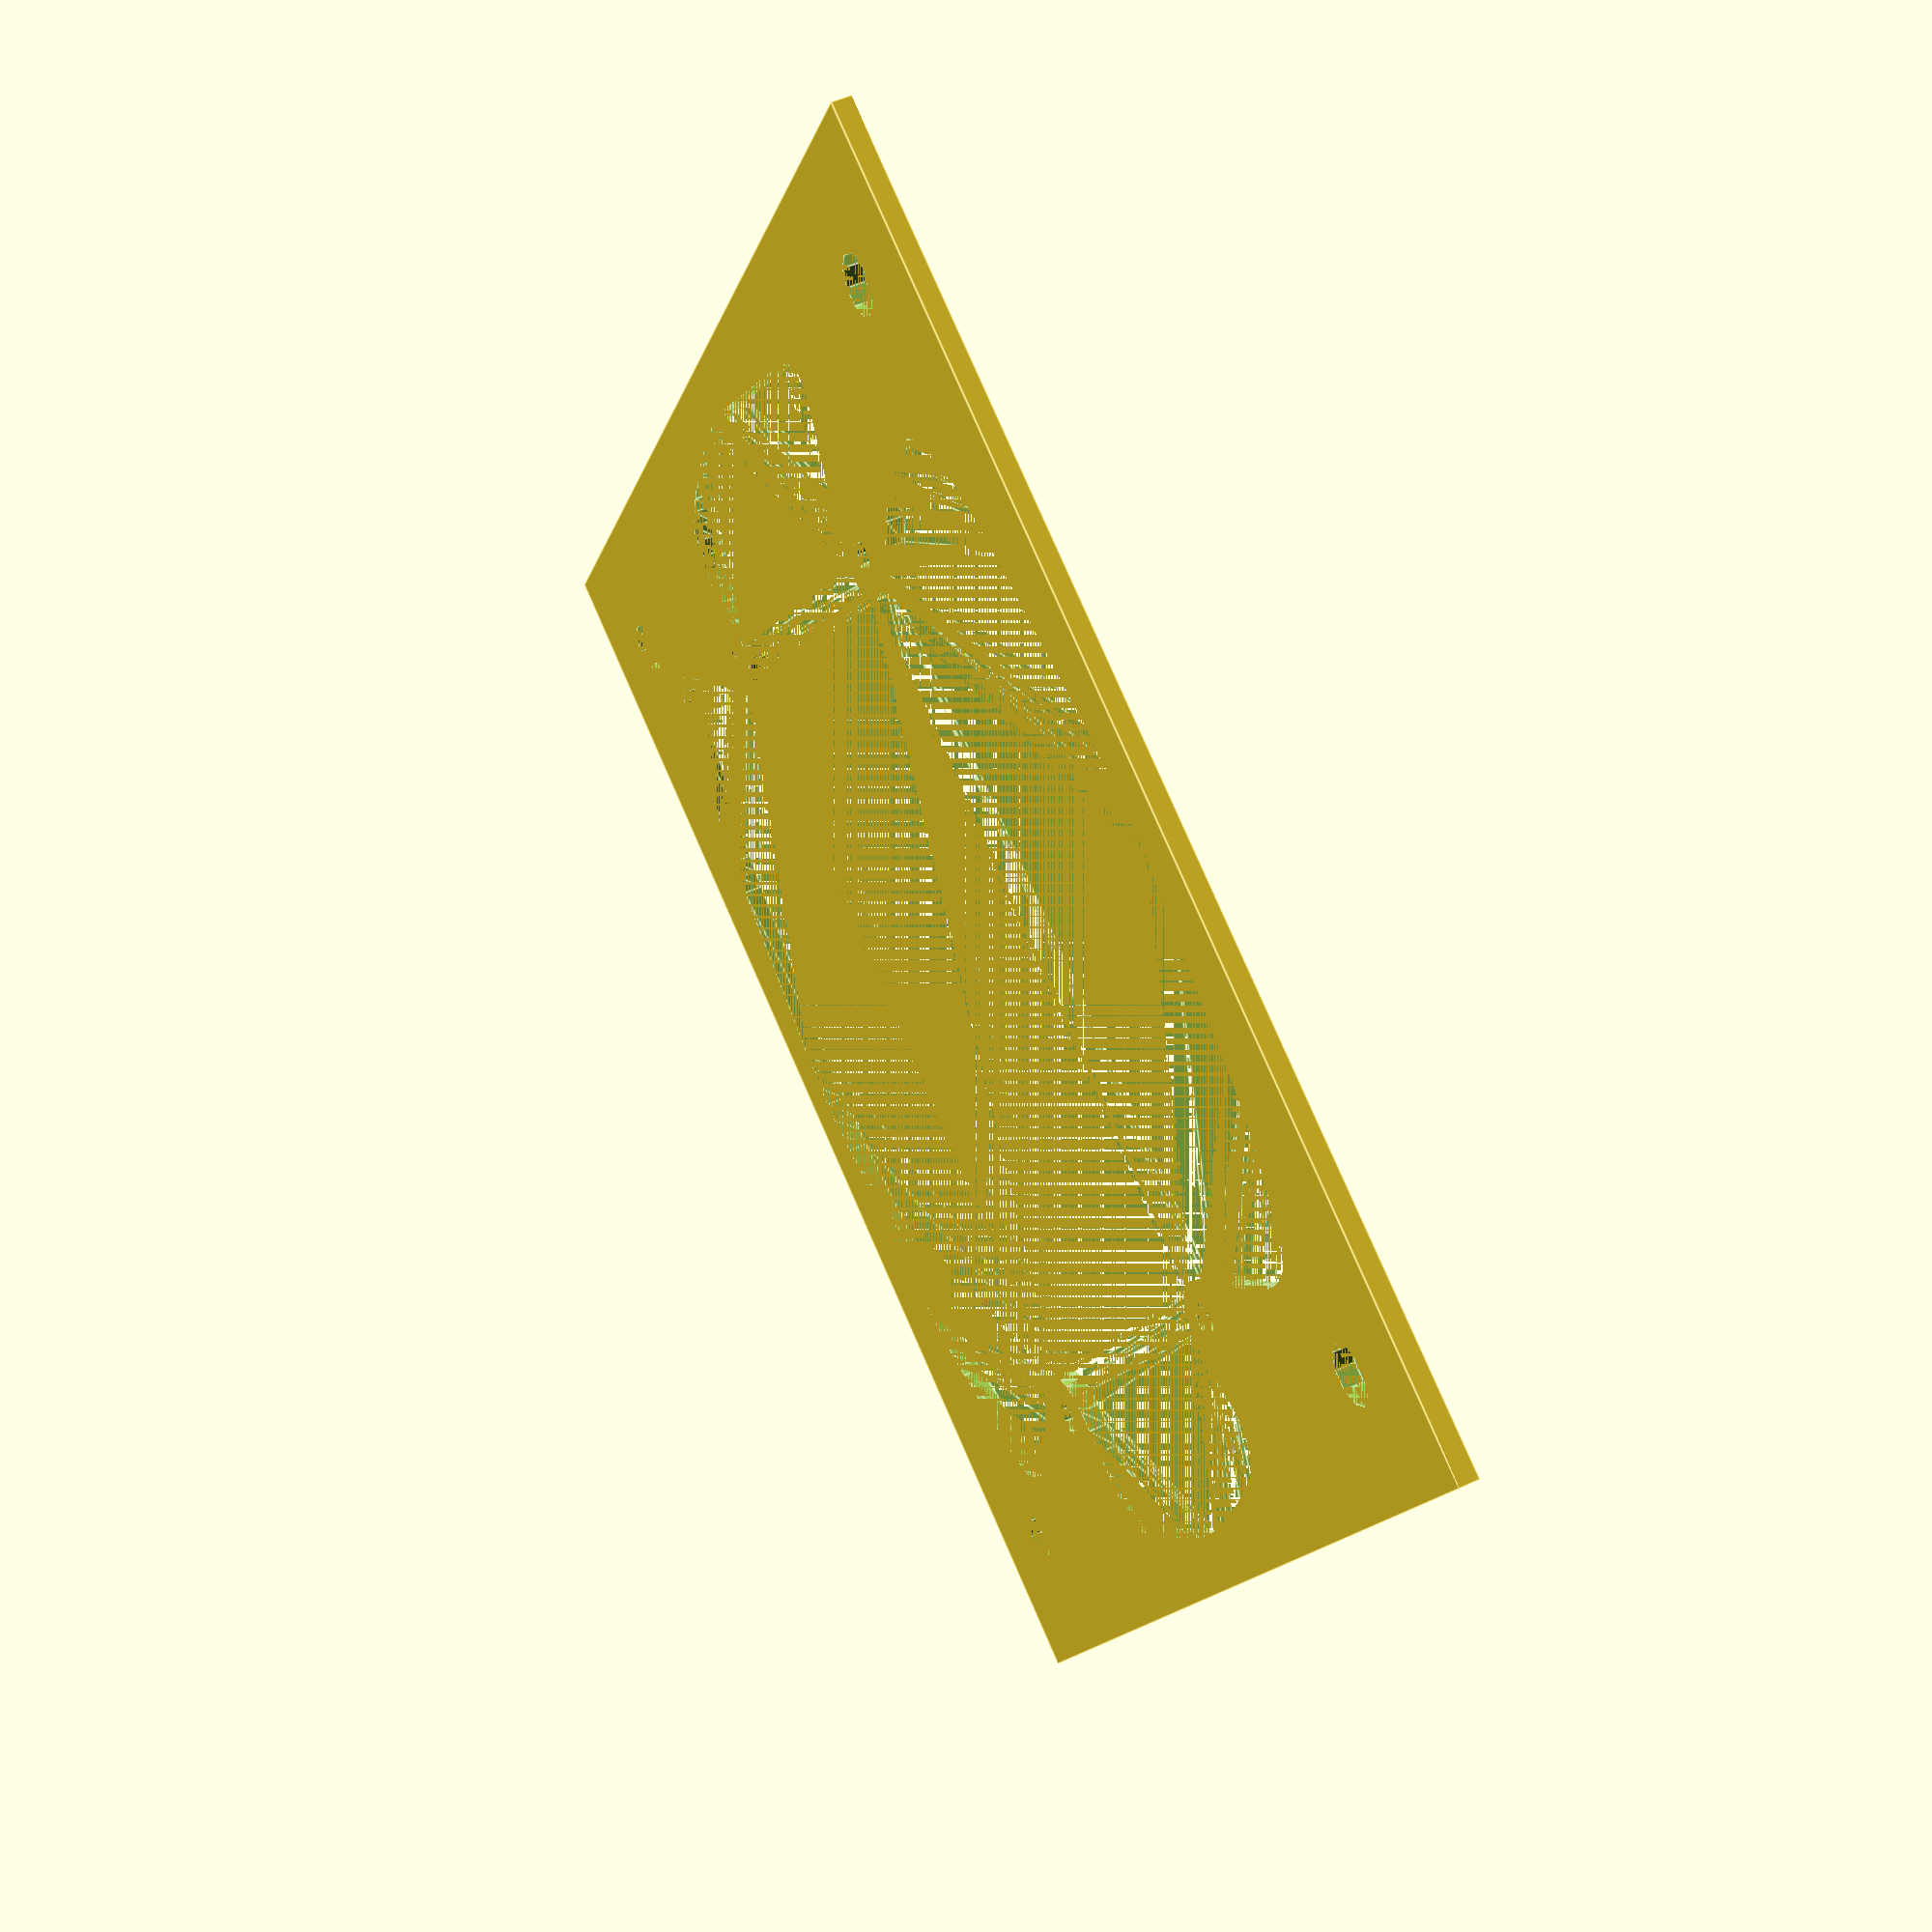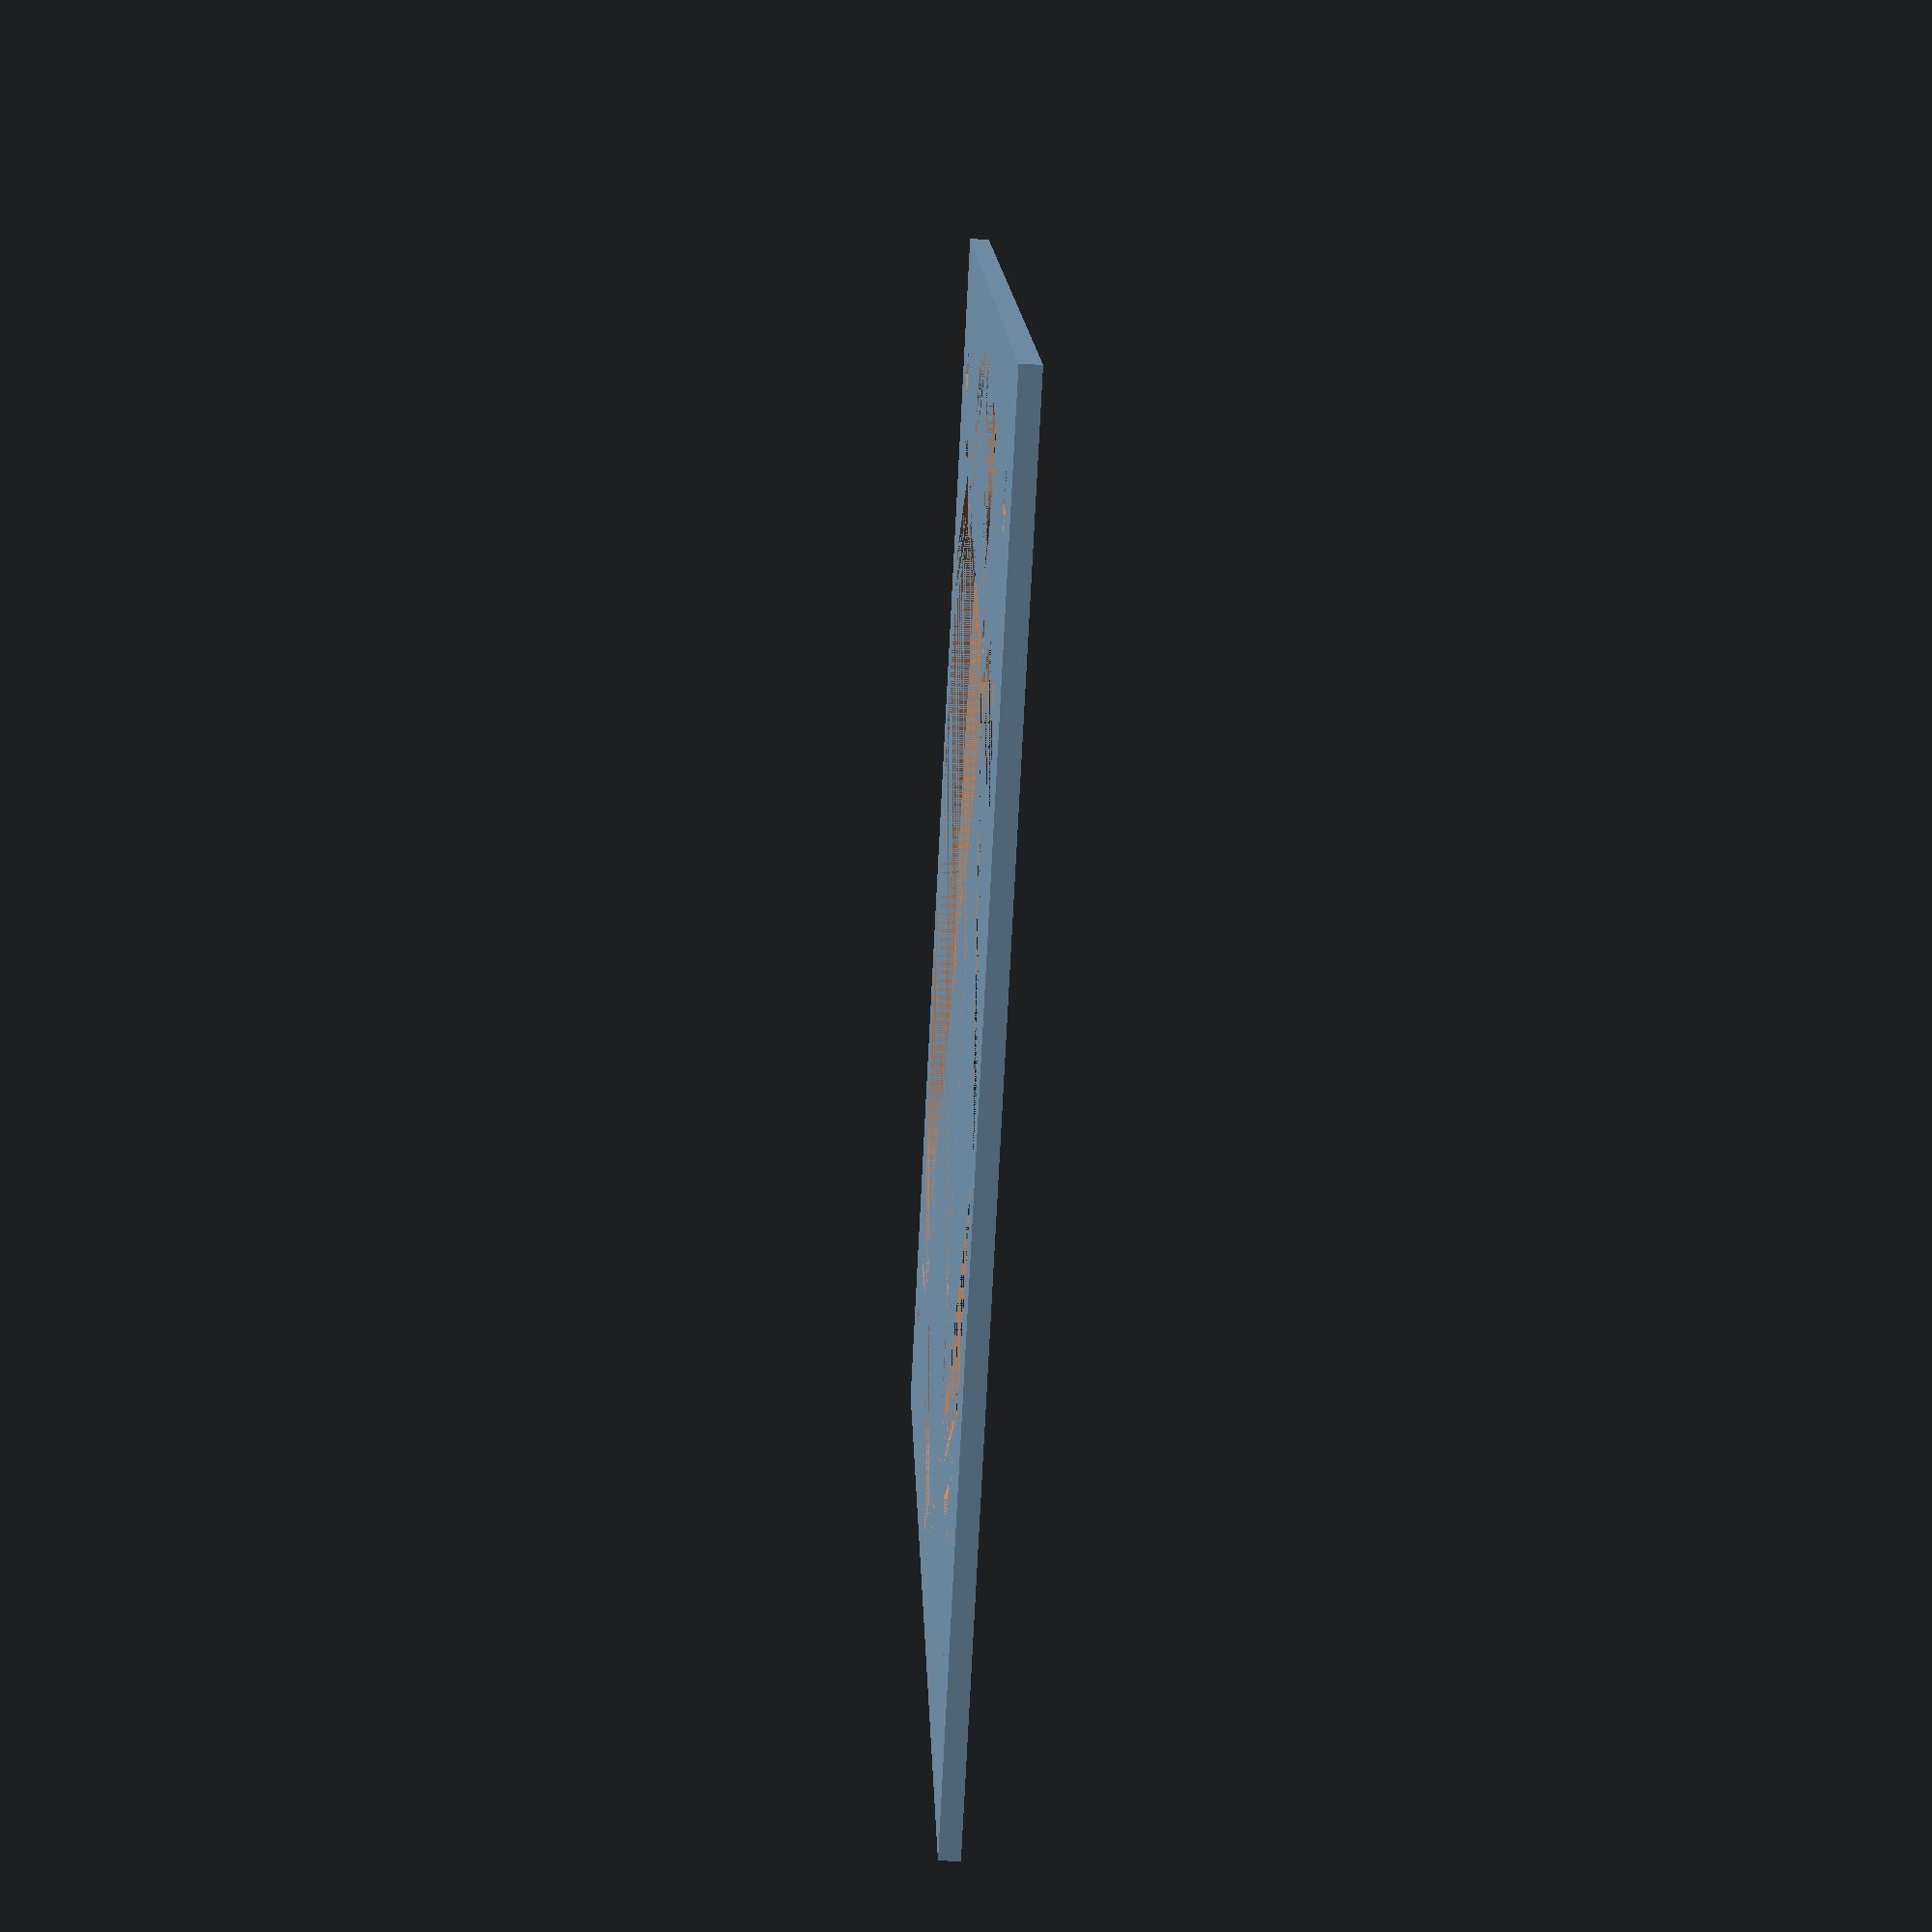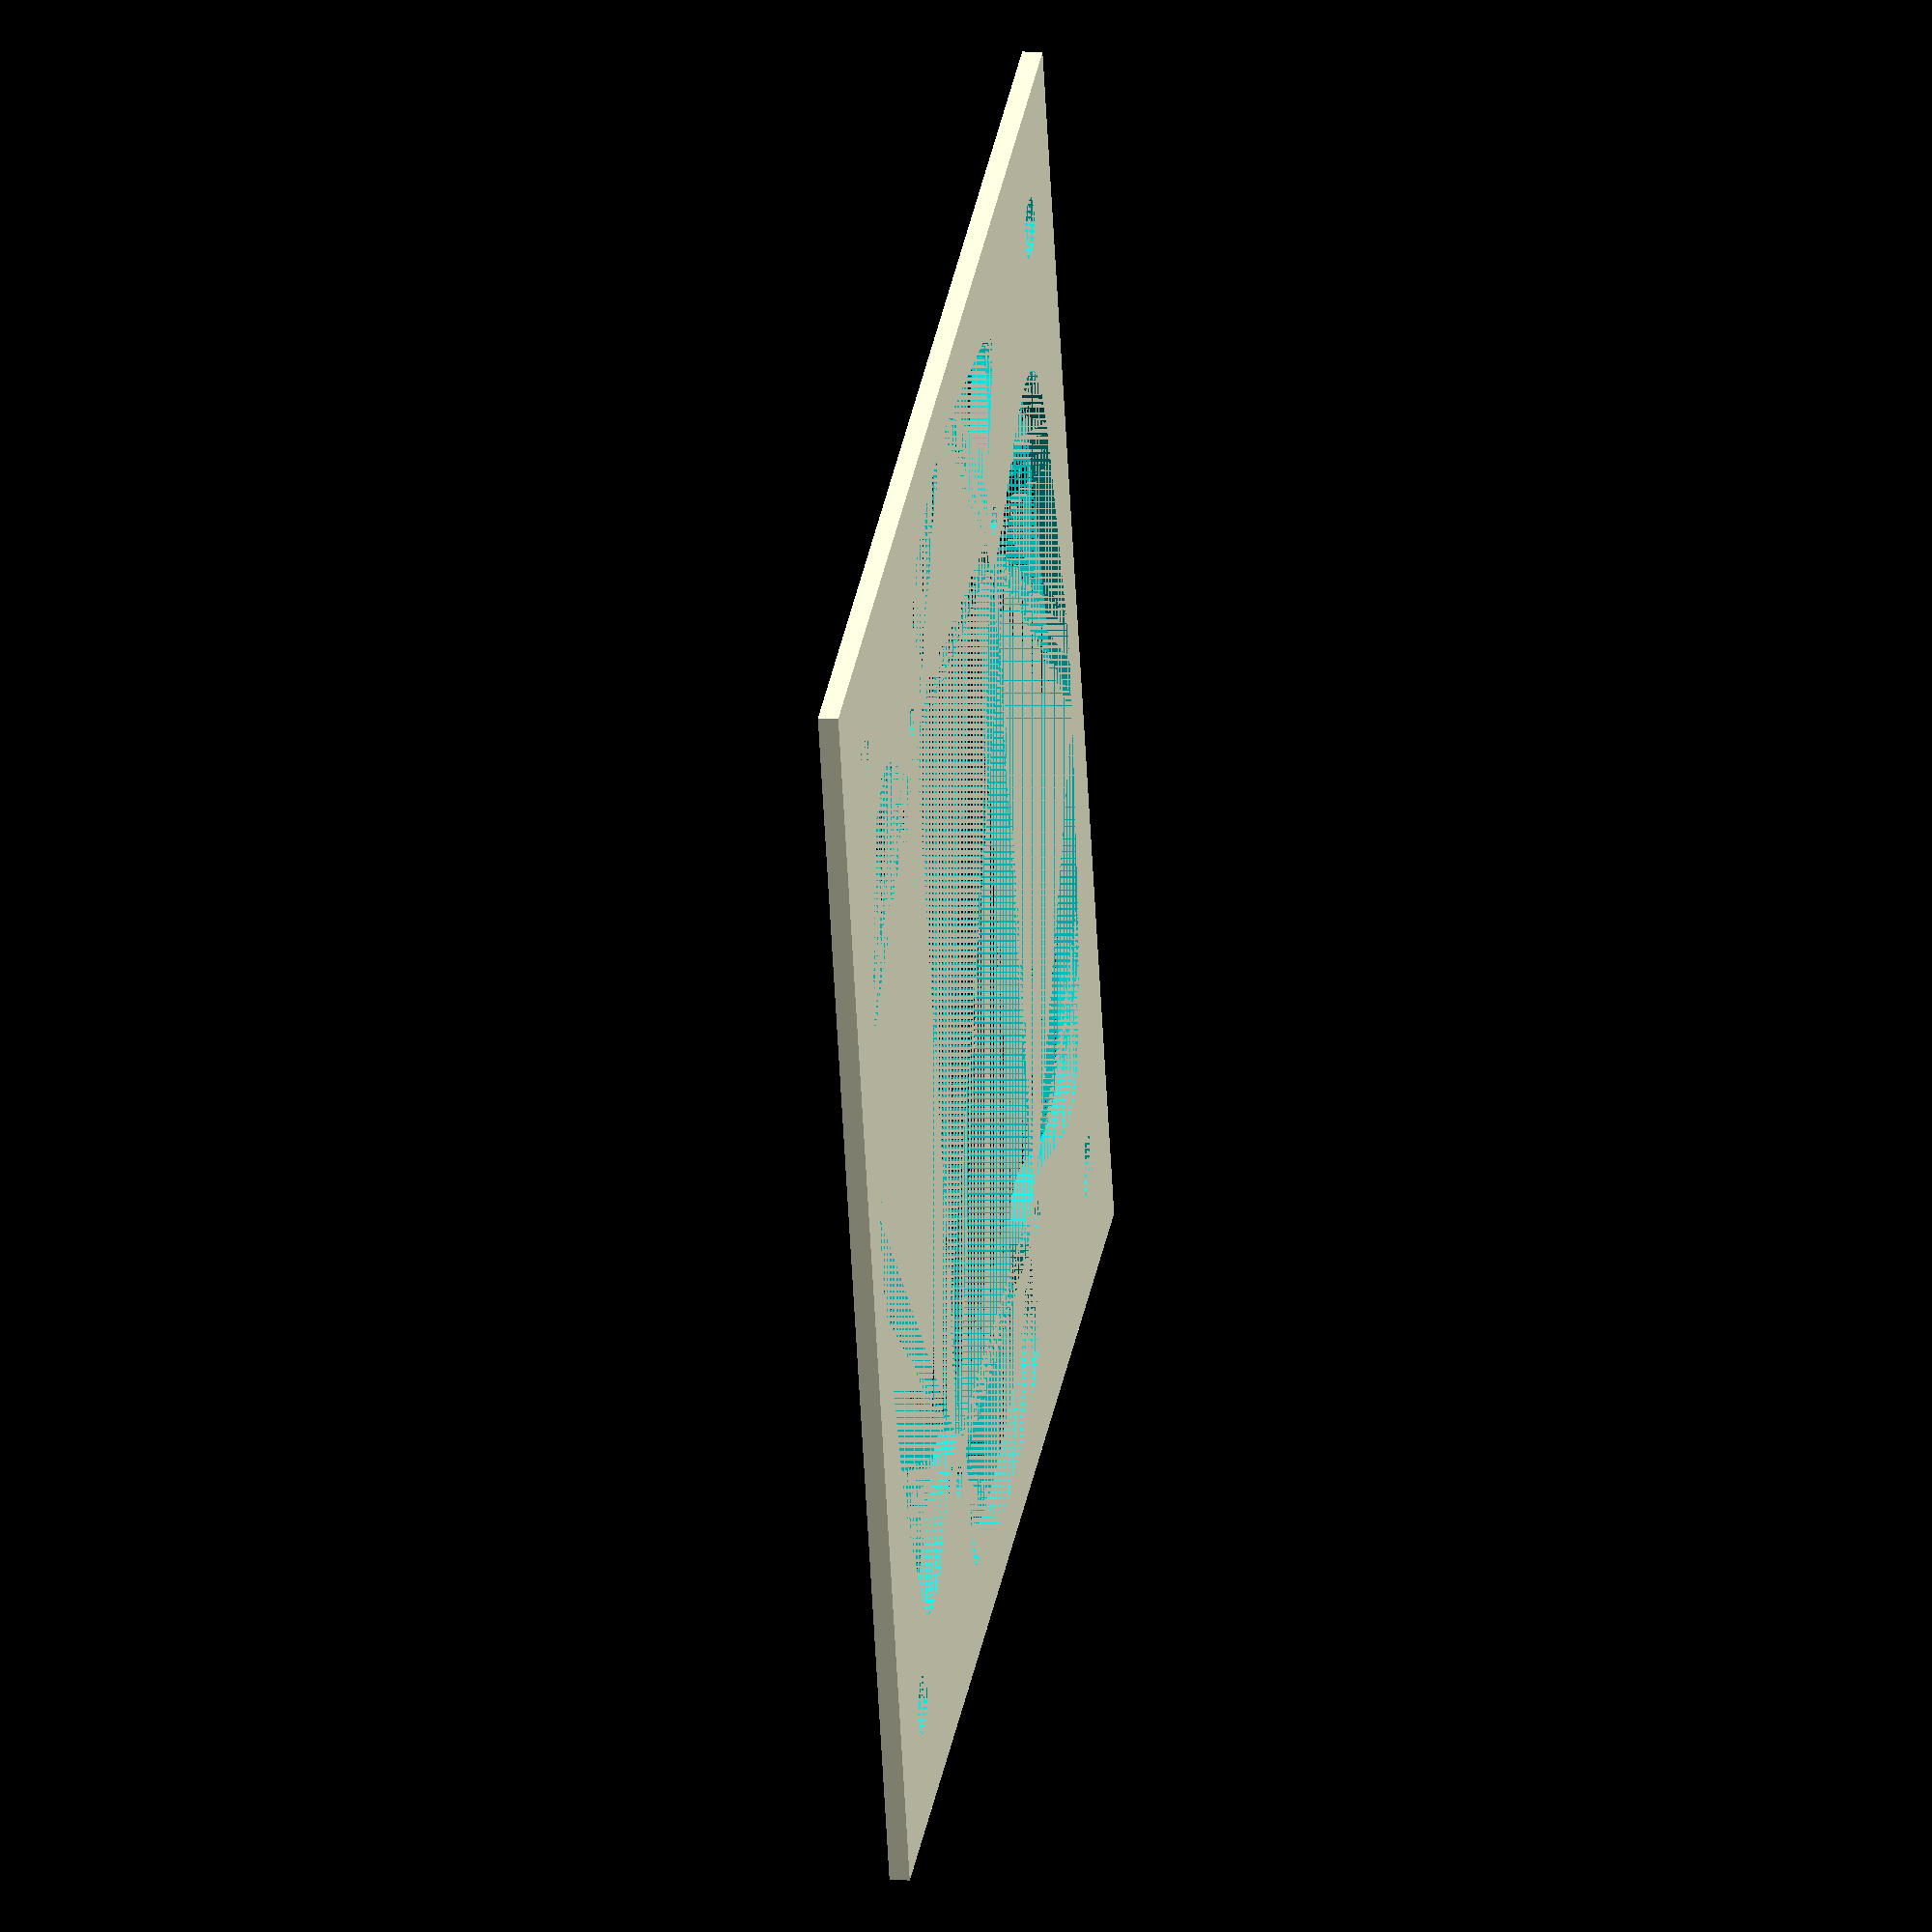
<openscad>
s = 2;
//hole radius for fan
hl = 3;


difference(){
    translate([-65,-65,0]) cube([130,130,s]);
    
    linear_extrude(s)polygon([[-39.13413698447713,29.978457173163335],[-38.51373070507356,27.84559722394081],[-38.2156584144104,26.084708049862694],[-38.13940736331052,24.538811158666213],[-38.4062860421601,23.26592034097021],[-38.794473211395854,22.05104331389306],[-39.456470973217534,21.078459177047588],[-40.27097083723898,20.290154139814945],[-41.269166415273766,19.812393511189097],[-42.29855560512215,19.460898191557227],[-43.511640508983874,19.460898191557224],[-44.87722751504536,19.68612820219512],[-46.51662511369278,20.235552925114842],[-48.27733120272638,20.883942349678485],[-50.110237992376334,21.372017125787696],[-51.89403699225645,21.600812551798555],[-53.458311922210754,21.21208457596877],[-54.85217057200906,20.46511254839671],[-55.860786269364894,19.03553555451133],[-56.65457529443425,17.281597646054912],[-57.189127255086646,15.237181960198702],[-57.67926882360857,13.22664941151373],[-58.08058960786952,11.283883137171244],[-58.4375,9.375],[-58.75,7.5],[-59.0625,5.625],[-59.305555555555564,3.75],[-59.47916666666667,1.875],[-59.51388888888889,0],[-59.47916666666667,-1.875],[-59.305555555555564,-3.75],[-59.0625,-5.625],[-58.75,-7.5],[-58.4375,-9.375],[-58.125,-11.25],[-57.8125,-13.125],[-57.5,-15],[-57.1875,-16.875],[-56.563773582560394,-18.479485708410085],[-55.62882074768119,-19.813457125230258],[-54.07141507792279,-20.6063999588706],[-52.20278299072478,-21.12882850092103],[-49.908610562977806,-21.23383578458582],[-47.50012421212148,-21.191936101454885],[-45.174236432486026,-21.126736776322417],[-43.04526114718082,-21.18514477598414],[-41.427953384054085,-21.579494399121895],[-40.12540064877558,-22.186178320941497],[-39.25544547486331,-23.0939235153306],[-38.503332834469035,-24.09039568360737],[-38.28497755177393,-25.411062564165956],[-38.48253709325998,-26.96719718311871],[-39.39408374959036,-28.905540304972146],[-40.60370269658391,-30.99062419133208],[-42.144942819567184,-33.30655820369075],[-43.71973182787702,-35.70660157754165],[-45.0635463161768,-38.12812290987047],[-46.14283739913997,-40.487012839185],[-46.5726708423614,-42.541932816109025],[-46.61757005117769,-44.35551424365683],[-46.15712419652031,-45.749049975466484],[-45.576267512794416,-46.96387856091421],[-44.75458917093147,-47.82129285363808],[-43.8125,-48.5],[-42.75,-49],[-41.6875,-49.5],[-40.625,-50],[-39.5625,-50.5],[-38.5,-51],[-37.4375,-51.5],[-36.375,-52],[-35.3125,-52.5],[-34.25,-53],[-33.1875,-53.5],[-32.03472222222222,-53.979166666666664],[-30.791666666666664,-54.4375],[-29.368055555555554,-54.854166666666664],[-27.854166666666664,-55.25],[-26.159722222222218,-55.604166666666664],[-24.375,-55.9375],[-22.5,-56.25],[-20.625,-56.5625],[-18.75,-56.875],[-16.875,-57.1875],[-15,-57.5],[-13.125,-57.8125],[-11.25,-58.125],[-9.375,-58.4375],[-7.5,-58.75],[-5.625,-59.0625],[-3.75,-59.305555555555564],[-1.875,-59.47916666666667],[0,-59.51388888888889],[1.875,-59.47916666666667],[3.75,-59.305555555555564],[5.625,-59.0625],[7.5,-58.75],[9.375,-58.4375],[11.25,-58.125],[13.125,-57.8125],[15,-57.5],[16.875,-57.1875],[18.75,-56.875],[20.625,-56.5625],[22.5,-56.25],[24.375,-55.9375],[26.159722222222218,-55.604166666666664],[27.854166666666664,-55.25],[29.368055555555554,-54.854166666666664],[30.791666666666664,-54.4375],[32.03472222222222,-53.979166666666664],[33.1875,-53.5],[34.25,-53],[35.3125,-52.5],[36.375,-52],[37.4375,-51.5],[38.5,-51],[39.5625,-50.5],[40.625,-50],[41.6875,-49.5],[42.75,-49],[43.8125,-48.5],[44.74072434424223,-47.82129285363808],[45.53467303272667,-46.96387856091421],[46.060070409695555,-45.749049975466484],[46.45119213090666,-44.35551424365683],[46.34043374629574,-42.54193281610903],[45.86207091162056,-40.48701283918501],[44.78277483257466,-38.12812290987048],[43.47014995922228,-35.70660157754166],[41.96814404671105,-33.26560729266569],[40.51008588934747,-30.867771458256875],[39.373252036585626,-28.618883927796645],[38.51369473327789,-26.475786250817855],[38.36812454481448,-24.711484500820983],[38.6592649217413,-23.220188824324588],[39.546549879994444,-22.169115441347724],[40.593268854183705,-21.28525827838991],[42.00391329953148,-20.8825743199767],[43.619049200101664,-20.793847346089045],[45.48373399518055,-21.165818121233453],[47.393476229545726,-21.684529660884373],[49.27144145769851,-22.108277464239876],[51.0725722403526,-22.290320766793464],[52.67497669272302,-21.842214303236698],[54.15548926030847,-21.00566257437149],[55.31661305516335,-19.449479513789306],[56.28023996207263,-17.562110386798572],[56.970764977875696,-15.400814392299168],[57.58568499051816,-13.296777596699645],[58.04939499683939,-11.30725919889988],[58.4375,-9.375],[58.75,-7.5],[59.0625,-5.625],[59.305555555555564,-3.75],[59.47916666666667,-1.875],[59.51388888888889,0],[59.47916666666667,1.875],[59.305555555555564,3.75],[59.0625,5.625],[58.75,7.5],[58.4375,9.375],[58.125,11.25],[57.8125,13.125],[57.5,15],[57.1875,16.875],[56.875,18.75],[56.5625,20.625],[56.25,22.5],[55.9375,24.375],[55.504462864634014,25.97641889990477],[54.950888593902036,27.30425669971431],[54.15624005243807,28.08493229933339],[53.241054375608115,28.592026798857233],[51.90385596942129,28.351025943289546],[50.26518196924358,27.635510832725558],[48.14409391645008,26.244548312264186],[45.8420674050317,24.652652636901742],[43.36532564724505,22.979672788100217],[40.89480710171503,21.426541920760688],[38.61767343932316,20.314042171246218],[36.52770144781282,19.522324558094816],[34.93682724531987,19.477961071150986],[33.65788916096278,19.86016957405166],[32.81566164199592,20.774739920278282],[32.09820857028342,21.795100119986337],[31.928376683742783,23.320521555670286],[32.18139153511966,25.245214373848697],[33.155325415077215,27.86266010353458],[34.42733158569794,30.773587362233485],[35.95428283634994,34.06350222344589],[37.43810687637004,37.43892315815878],[38.537604204463186,40.691874710859615],[39.29590203126128,43.73685080804792],[39.32113420862282,46.17553440808468],[38.95450023784288,48.21590096648246],[38.145333472075016,49.66760889711477],[37.285500059460716,50.92897524162062],[36.32433335315357,51.809658413873535],[35.3125,52.5],[34.25,53],[33.1875,53.5],[32.03472222222222,53.979166666666664],[30.791666666666664,54.4375],[29.368055555555554,54.854166666666664],[27.854166666666664,55.25],[26.159722222222218,55.604166666666664],[24.375,55.9375],[22.5,56.25],[20.625,56.5625],[18.75,56.875],[16.875,57.1875],[15,57.5],[13.125,57.8125],[11.25,58.125],[9.375,58.4375],[7.5,58.75],[5.625,59.0625],[3.75,59.305555555555564],[1.875,59.47916666666667],[0,59.51388888888889],[-1.875,59.47916666666667],[-3.75,59.305555555555564],[-5.625,59.0625],[-7.5,58.75],[-9.375,58.4375],[-11.25,58.125],[-13.125,57.8125],[-15,57.5],[-16.875,57.1875],[-18.75,56.875],[-20.625,56.5625],[-22.5,56.25],[-24.375,55.9375],[-26.159722222222218,55.604166666666664],[-27.854166666666664,55.25],[-29.368055555555554,54.854166666666664],[-30.791666666666664,54.4375],[-32.03472222222222,53.979166666666664],[-33.1875,53.5],[-34.25,53],[-35.3125,52.5],[-36.375,52],[-37.4375,51.5],[-38.5,51],[-39.5625,50.5],[-40.51173410670538,49.82085048248526],[-41.347702320116156,48.962551447455795],[-41.9571387469377,47.74595337739686],[-42.45330928046464,46.35020578982318],[-42.59338391788706,44.5066695280085],[-42.49062855249957,42.39449410946756],[-42.01547907478689,39.924189894988814],[-41.410765487558905,37.36439604129853],[-40.64743643047745,34.782601401447955],[-39.85505601305782,32.268295614648636],]);

    
    linear_extrude(s)polygon([[-43.45087480193704,24.574883299583608],[-43.333440028050596,23.071743977251536],[-42.159092289186134,22.204548214367644],[-40.63244022866233,22.72486567209798],[-40.045266359230105,24.170191943571126],[-40.92602716337845,25.615518215044272],[-42.62883138473192,25.78895736762105],]);

    linear_extrude(s) polygon([[-44.18679571724626,-24.633610618110872],[-44.65262032032917,-25.911279042093135],[-44.120249345377275,-26.992383093155045],[-43.022234209539,-27.483794025455914],[-41.85767270183175,-27.22170819489545],[-41.25875535501088,-26.206125601473655],[-41.425121284683335,-25.026739363951567],[-42.0905850033732,-24.371524787550406],[-42.98896102360451,-24.076678228169886],]);

    
    linear_extrude(s)polygon([[41.025833460990484,-24.5353284316507],[40.65982841571106,-25.419868109792265],[40.69310160164555,-26.46821143203412],[41.491658064073384,-27.221708194895452],[42.88913187332209,-27.385511838995747],[43.72096152168442,-26.632015076134408],[43.95387382322587,-25.616432482712614],[43.45477603420848,-24.633610618110872],[42.855858687387595,-24.20772114345012],[42.19039496869774,-24.17496041463006],]);

    
    linear_extrude(s)polygon([[35.03665999278173,25.42478301893774],[34.337923088157375,24.47472188315606],[34.30464990222288,23.62294293383455],[35.00338680684724,22.803924713333103],[35.702123711471586,22.443556696312463],[36.66704610357189,22.574599611592696],[37.532148937868705,23.36085710327409],[37.59869530973769,24.37643969669589],[37.19941707852378,25.195457917197338],[36.600499731702904,25.588586663038033],[35.93503601301304,25.719629578318266],]);

    translate([-52.5,-52.5,0]) cylinder(s,hl,hl); 
    translate([-52.5,52.5,0]) cylinder(s,hl,hl); 
    translate([52.5,-52.5,0]) cylinder(s,hl,hl); 
    translate([52.5,52.5,0]) cylinder(s,hl,hl); 
    }
</openscad>
<views>
elev=312.2 azim=329.5 roll=242.1 proj=p view=edges
elev=47.4 azim=209.7 roll=266.6 proj=p view=solid
elev=169.3 azim=109.3 roll=80.7 proj=o view=solid
</views>
